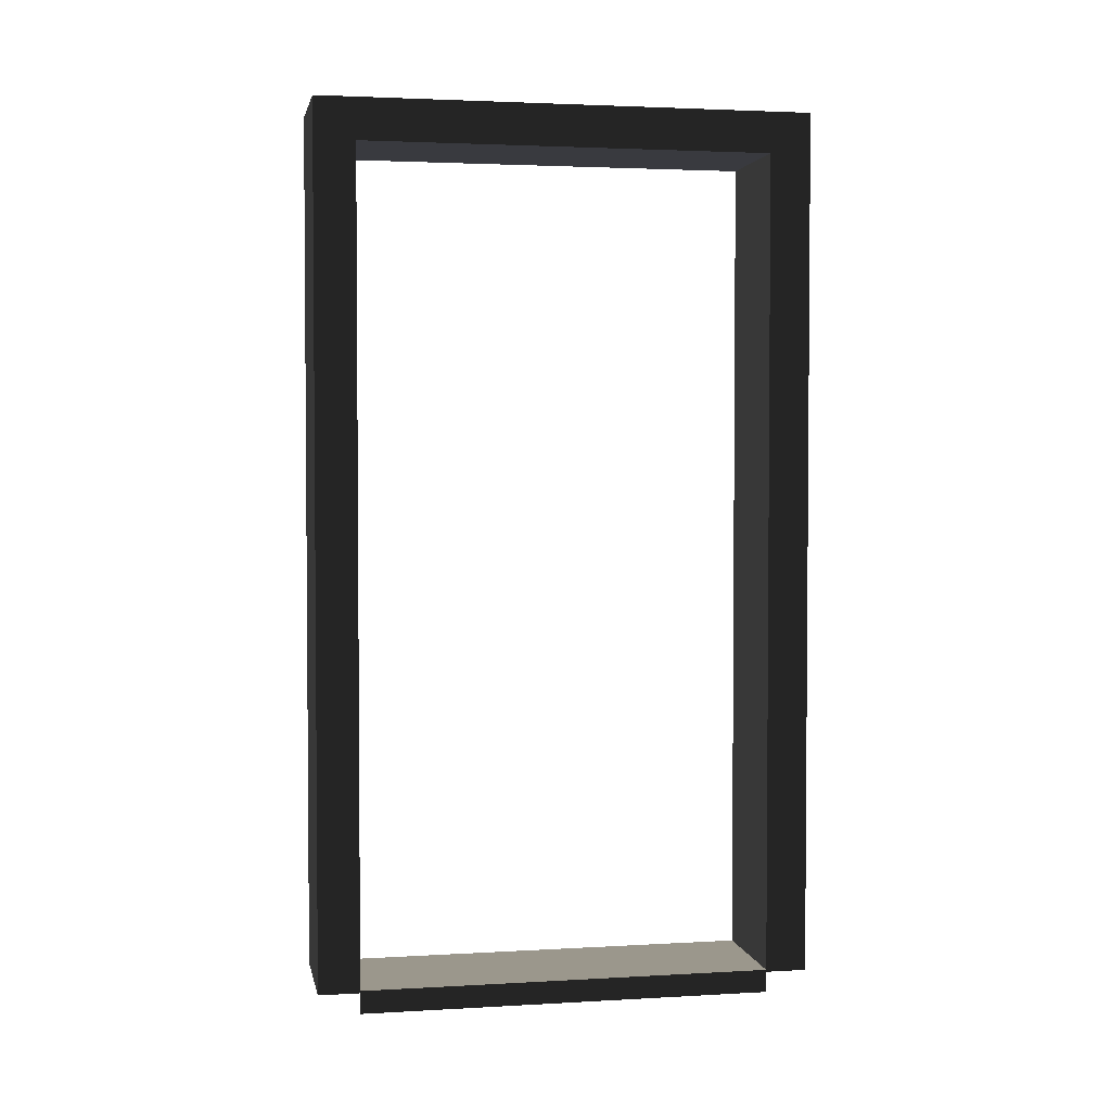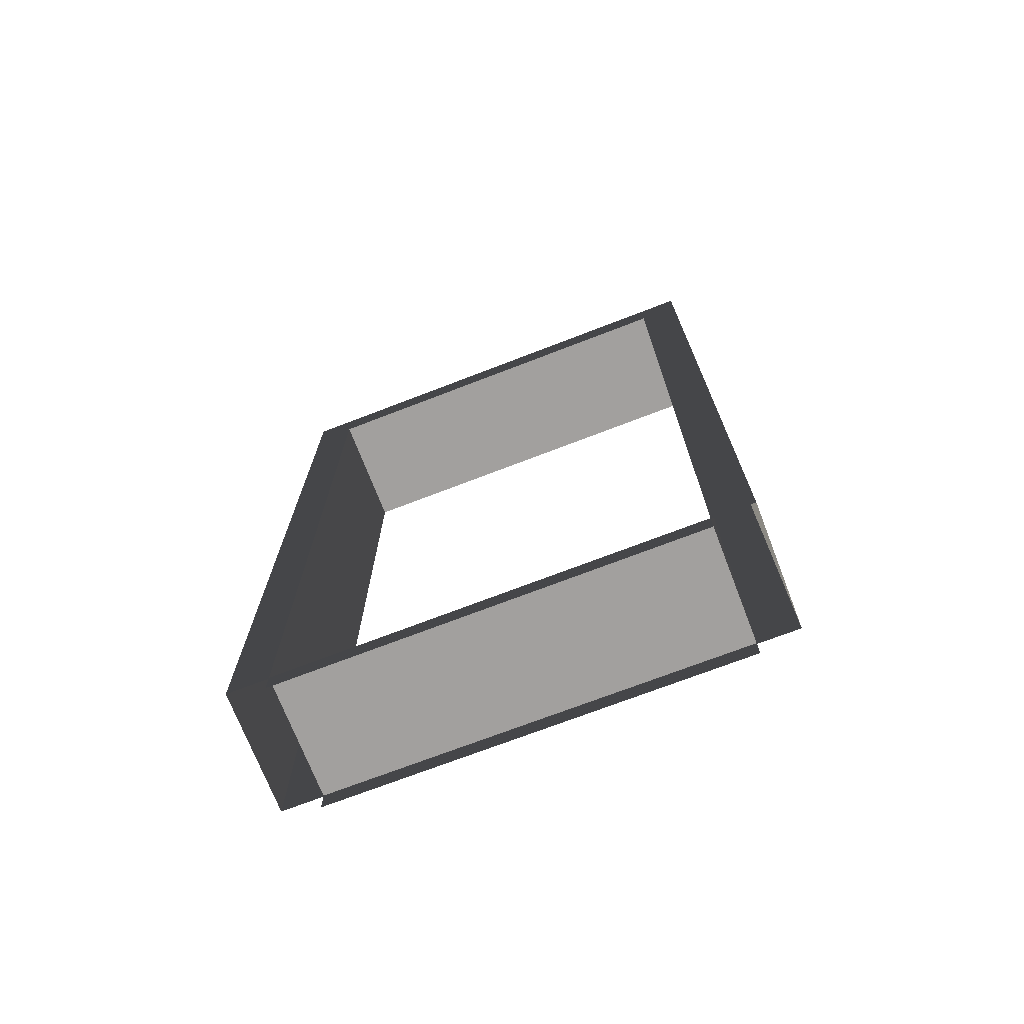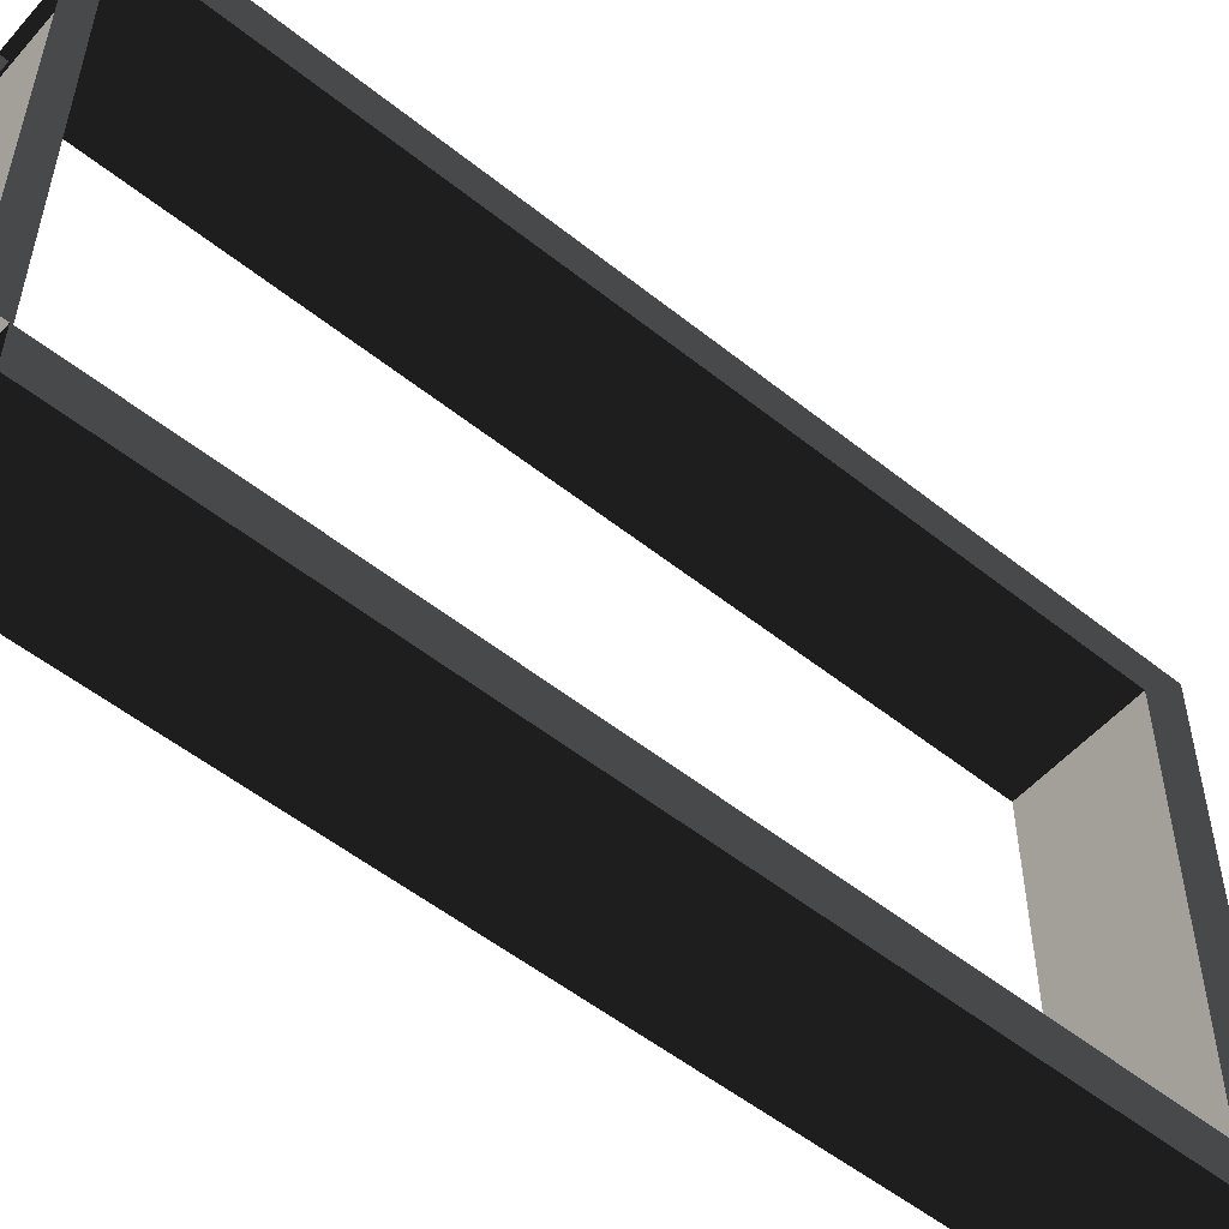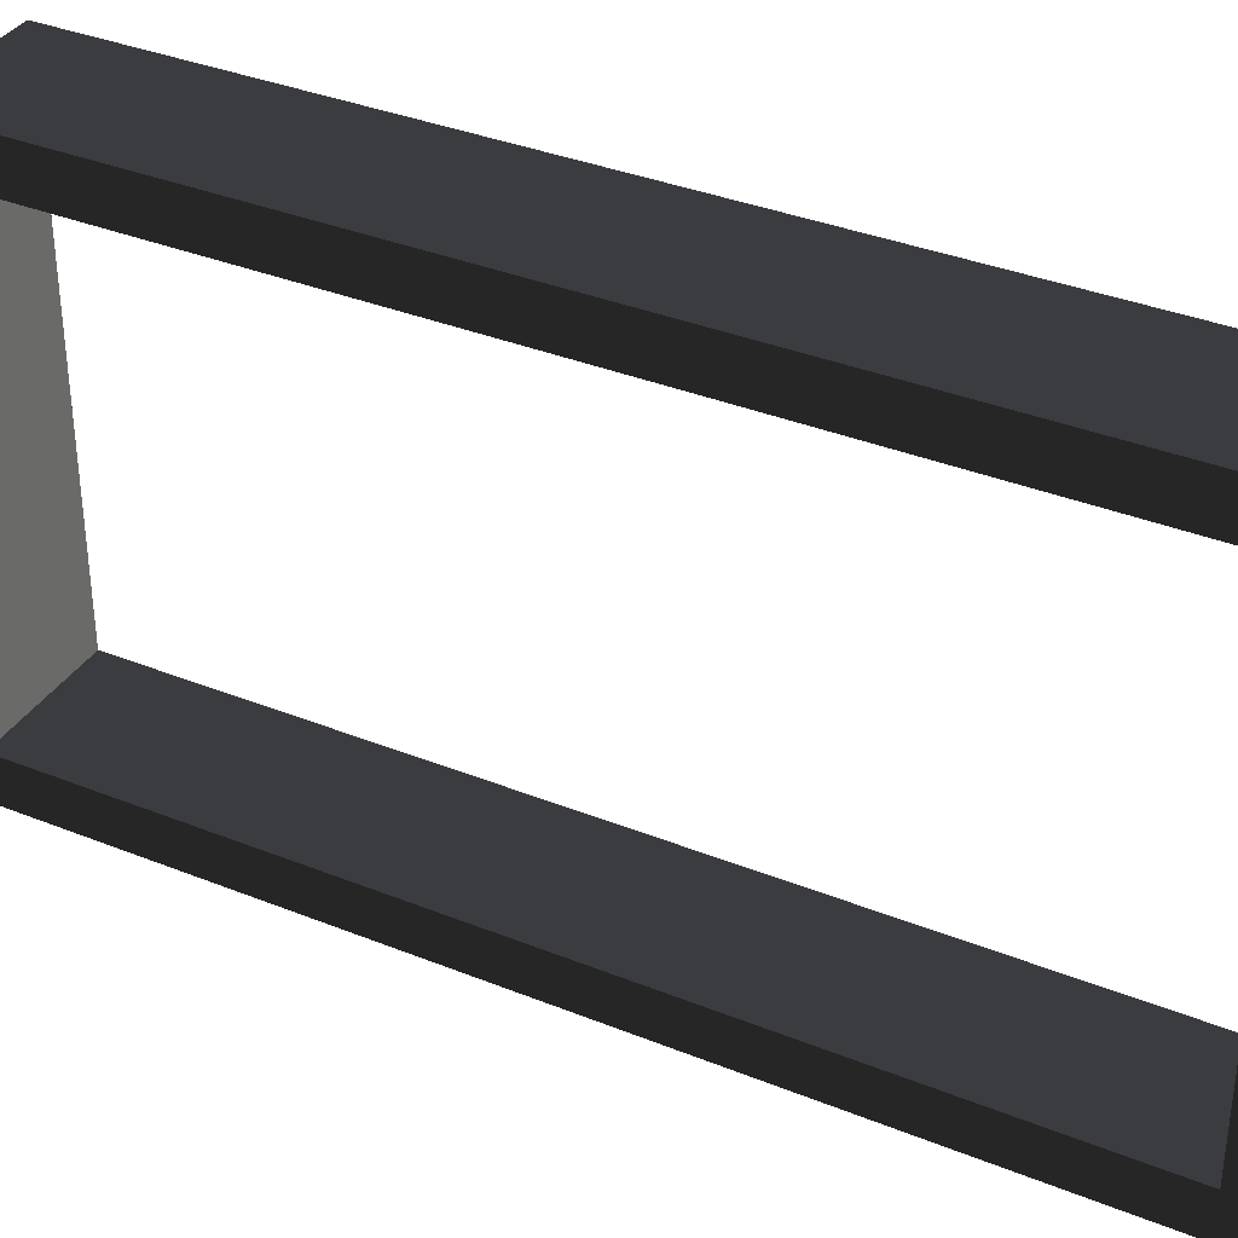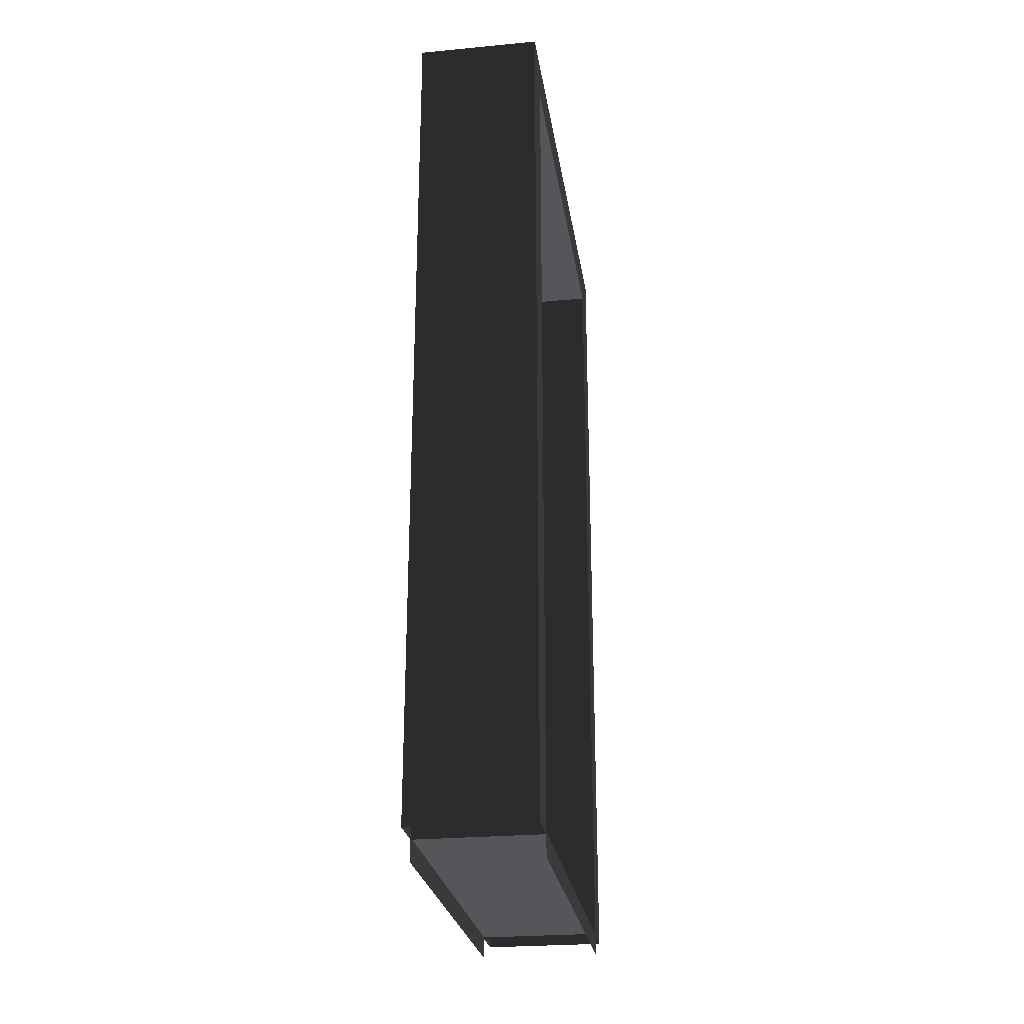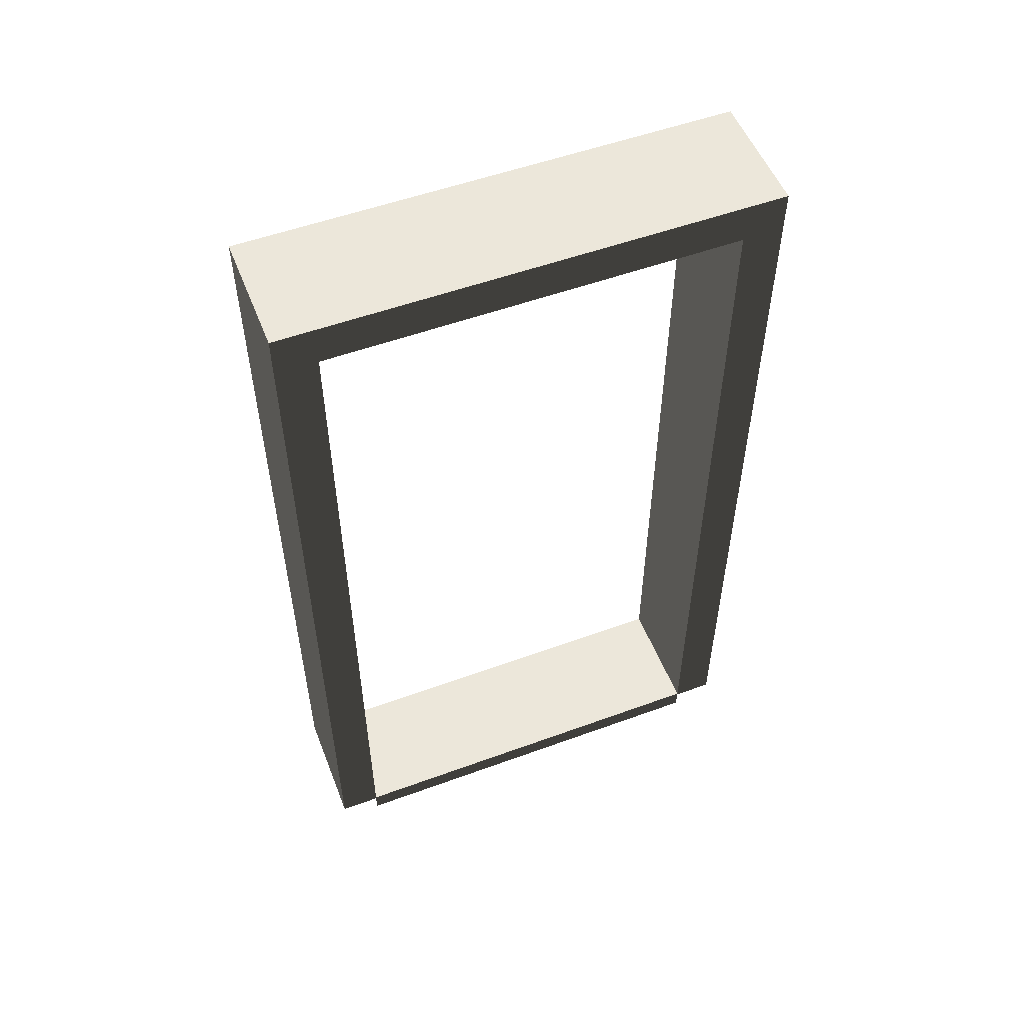
<metadata>
{"format":"obj","ext":"obj","renderer":"f3d","projection":"perspective","resolution":1024,"background":"white","views":[{"elev":2.8,"azim":78.9,"up":"+Y"},{"elev":-71.9,"azim":111.1,"up":"+Y"},{"elev":-53.6,"azim":49.6,"up":"+Z"},{"elev":35.7,"azim":118.0,"up":"+Z"},{"elev":-25.8,"azim":8.5,"up":"+Y"},{"elev":53.6,"azim":-111.3,"up":"+Y"}]}
</metadata>
<code>
v -0.25 2.15 0.6
v 0.05 2.15 -0.6
v 0.05001 2.15 0.6
v -0.25 2.15 -0.6
v -0.25 0.05 0.6
v 0.05001 2.15 0.6
v 0.05001 0.05 0.6
v -0.25 2.15 0.6
v 0.05 0.05 -0.6
v -0.25 2.15 -0.6
v -0.25 0.05 -0.6
v 0.05 2.15 -0.6
v 0.05001 2.05 -0.5
v -0.25 0.05 -0.5
v -0.25 2.05 -0.5
v 0.05001 0.05 -0.5
v -0.25 2.05 -0.5
v 0.05 2.05 0.5
v 0.05001 2.05 -0.5
v -0.25 2.05 0.5
v -0.25 2.05 0.5
v 0.05 0.05 0.5
v 0.05 2.05 0.5
v -0.25 0.05 0.5
v -0.25 2.05 -0.5
v -0.25 0.05 -0.6
v -0.25 2.15 -0.6
v -0.25 0.05 -0.5
v 0.05 0.05 -0.6
v 0.05001 2.05 -0.5
v 0.05 2.15 -0.6
v 0.05001 0.05 -0.5
v -0.25 2.05 0.5
v -0.25 0.05 0.6
v -0.25 0.05 0.5
v -0.25 2.15 0.6
v 0.05001 0.05 0.6
v 0.05 2.05 0.5
v 0.05 0.05 0.5
v 0.05001 2.15 0.6
v 0.05001 2.15 0.6
v 0.05001 2.05 -0.5
v 0.05 2.05 0.5
v 0.05 2.15 -0.6
v -0.25 2.05 -0.5
v -0.25 2.15 0.6
v -0.25 2.05 0.5
v -0.25 2.15 -0.6
v -0.25 0.055 0.5
v 0.05001 0.055 -0.5
v 0.05002 0.055 0.5
v -0.25 0.055 -0.5
v 0.05002 0.055 0.5
v 0.05001 9.666e-07 -0.5
v 0.05002 -4.798e-07 0.5
v 0.05001 0.055 -0.5
v -0.25 9.666e-07 -0.5
v -0.25 0.055 0.5
v -0.25 -4.798e-07 0.5
v -0.25 0.055 -0.5
g door06_10806_350
f 1 3 2
f 2 4 1
f 5 7 6
f 6 8 5
f 9 11 10
f 10 12 9
f 13 15 14
f 14 16 13
f 17 19 18
f 18 20 17
f 21 23 22
f 22 24 21
f 25 27 26
f 26 28 25
f 29 31 30
f 30 32 29
f 33 35 34
f 34 36 33
f 37 39 38
f 38 40 37
f 41 43 42
f 42 44 41
f 45 47 46
f 46 48 45
f 49 51 50
f 50 52 49
f 53 55 54
f 54 56 53
f 57 59 58
f 58 60 57

</code>
